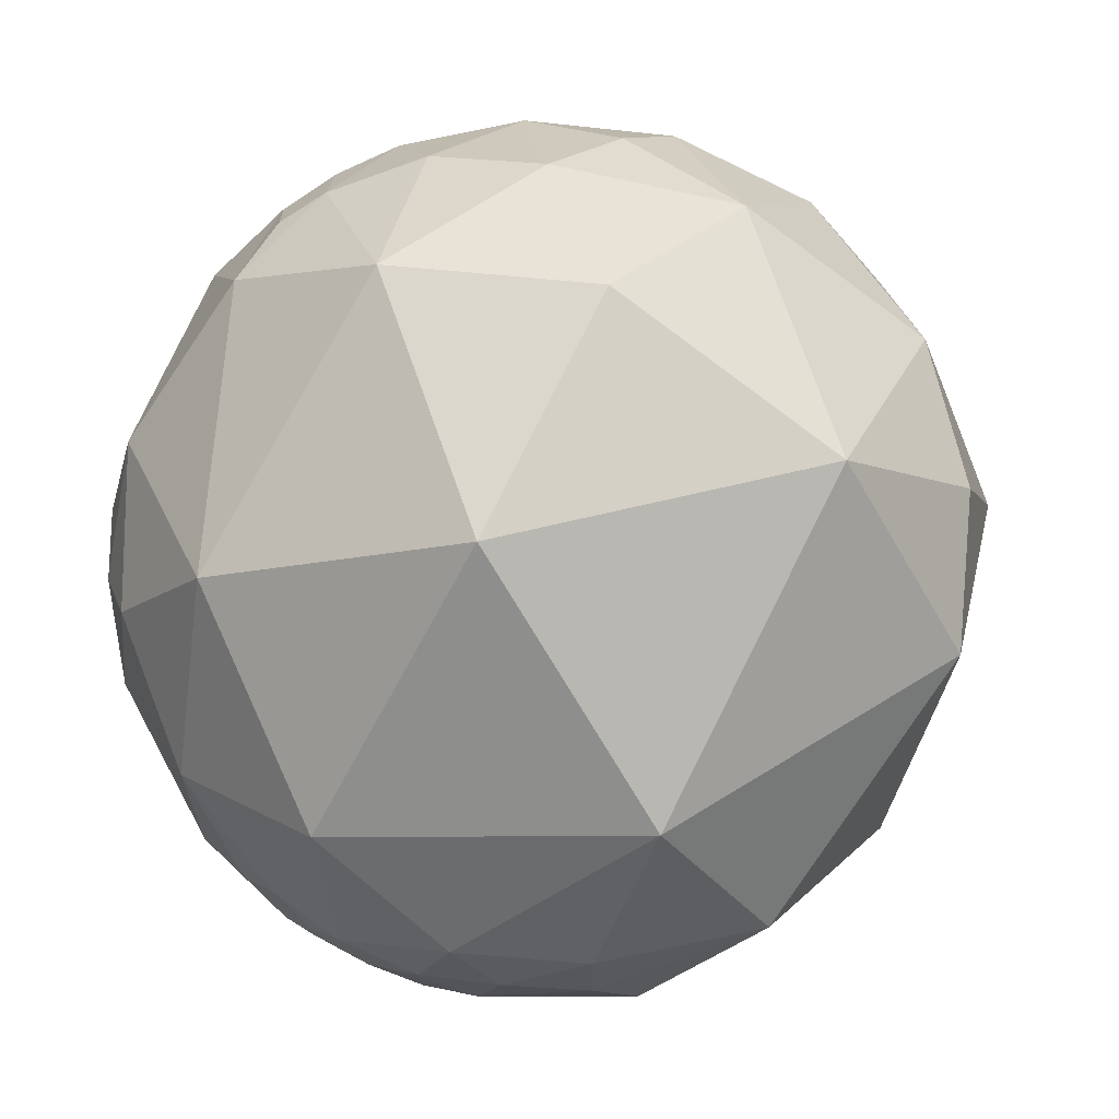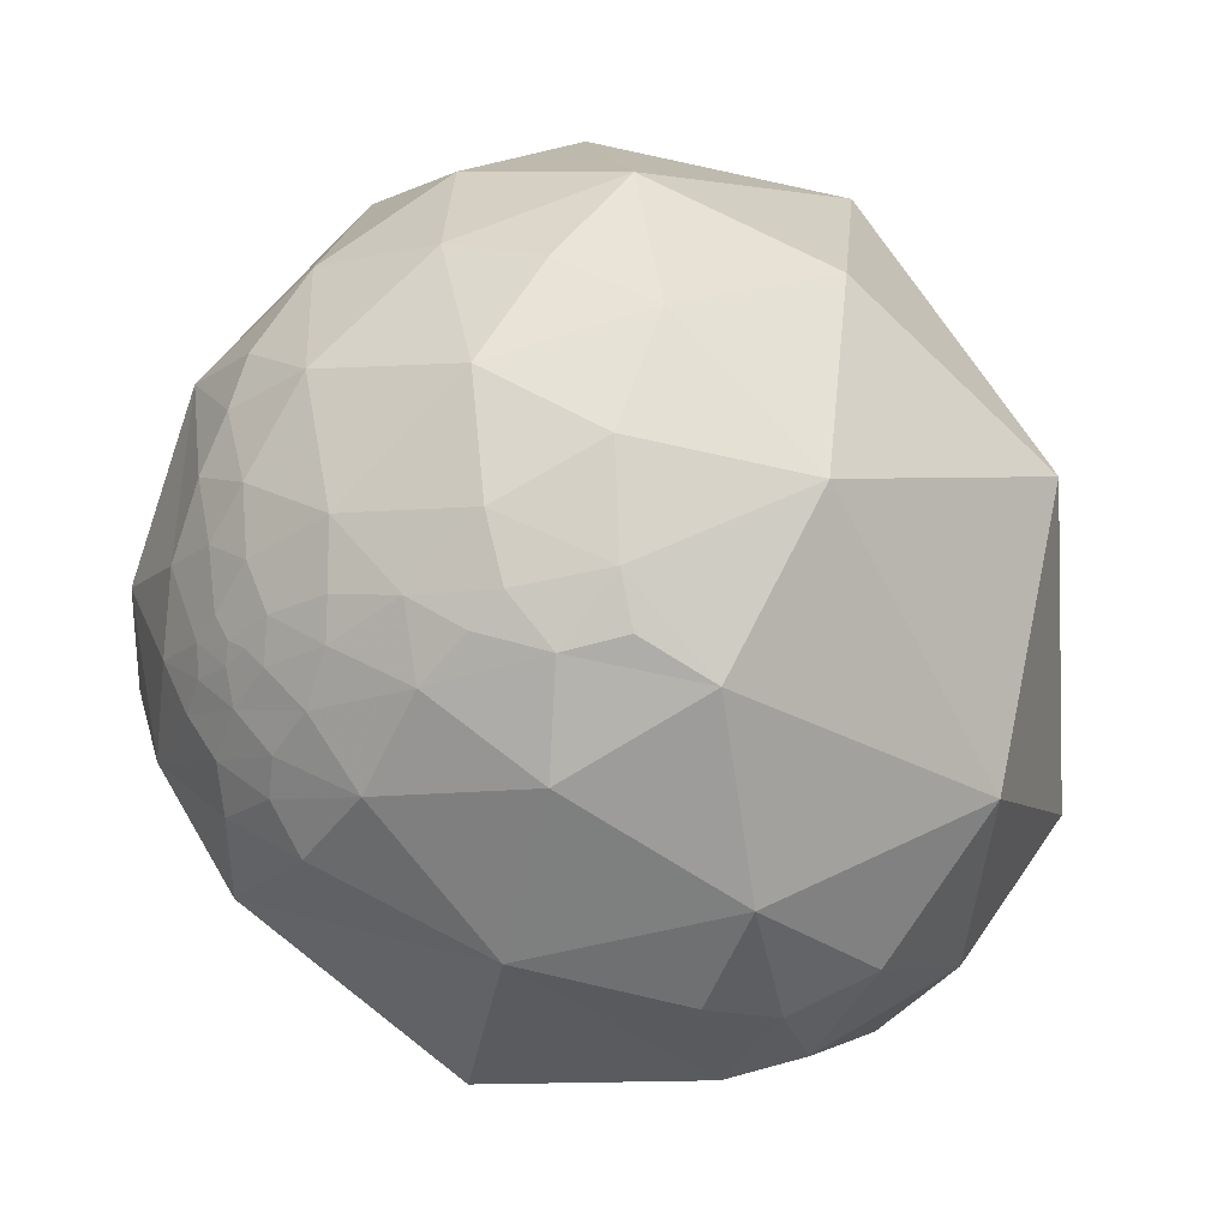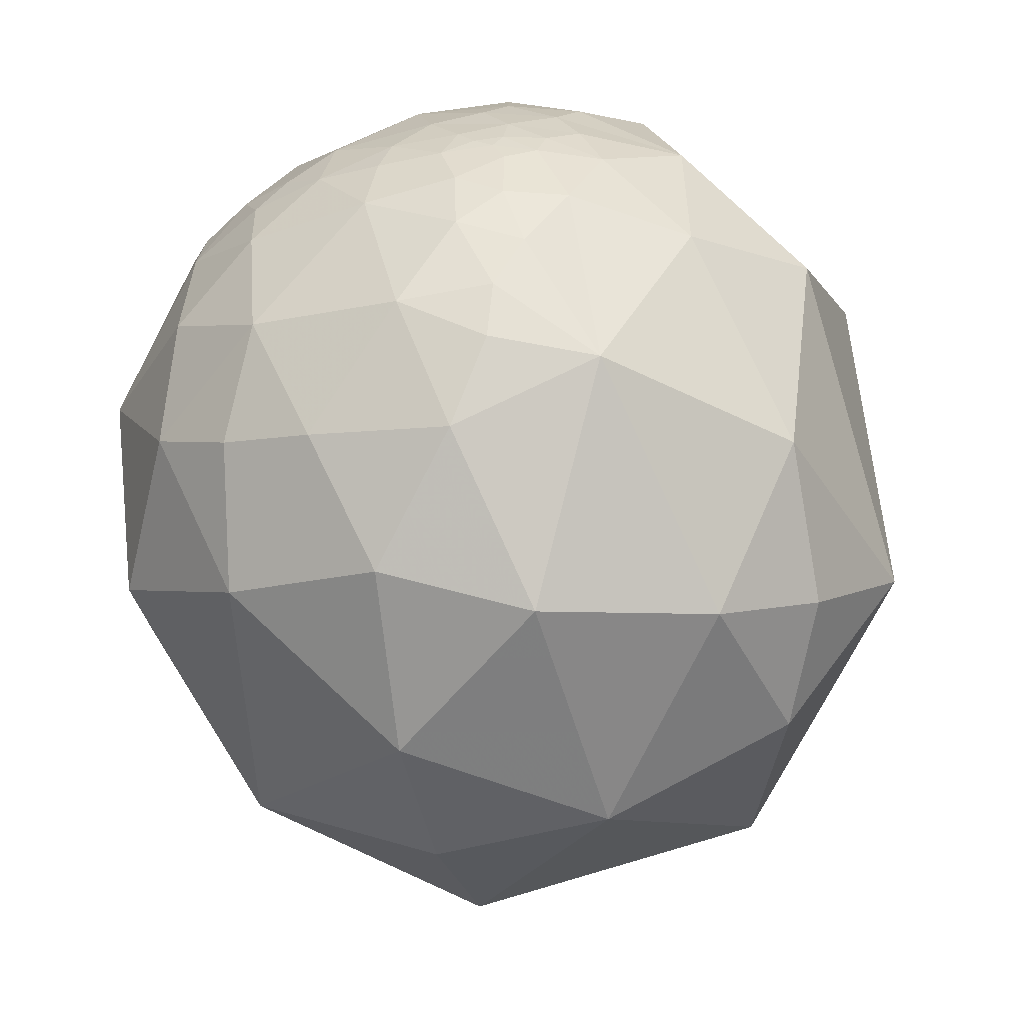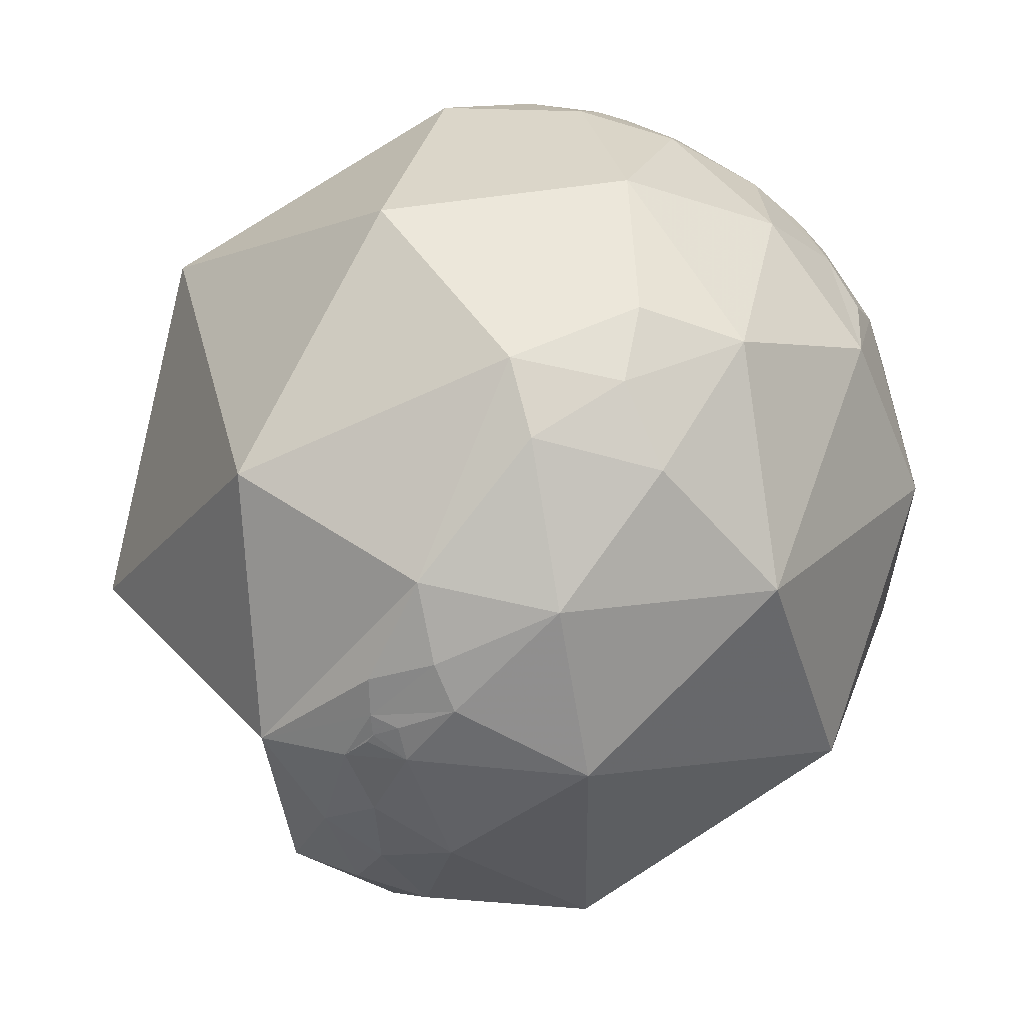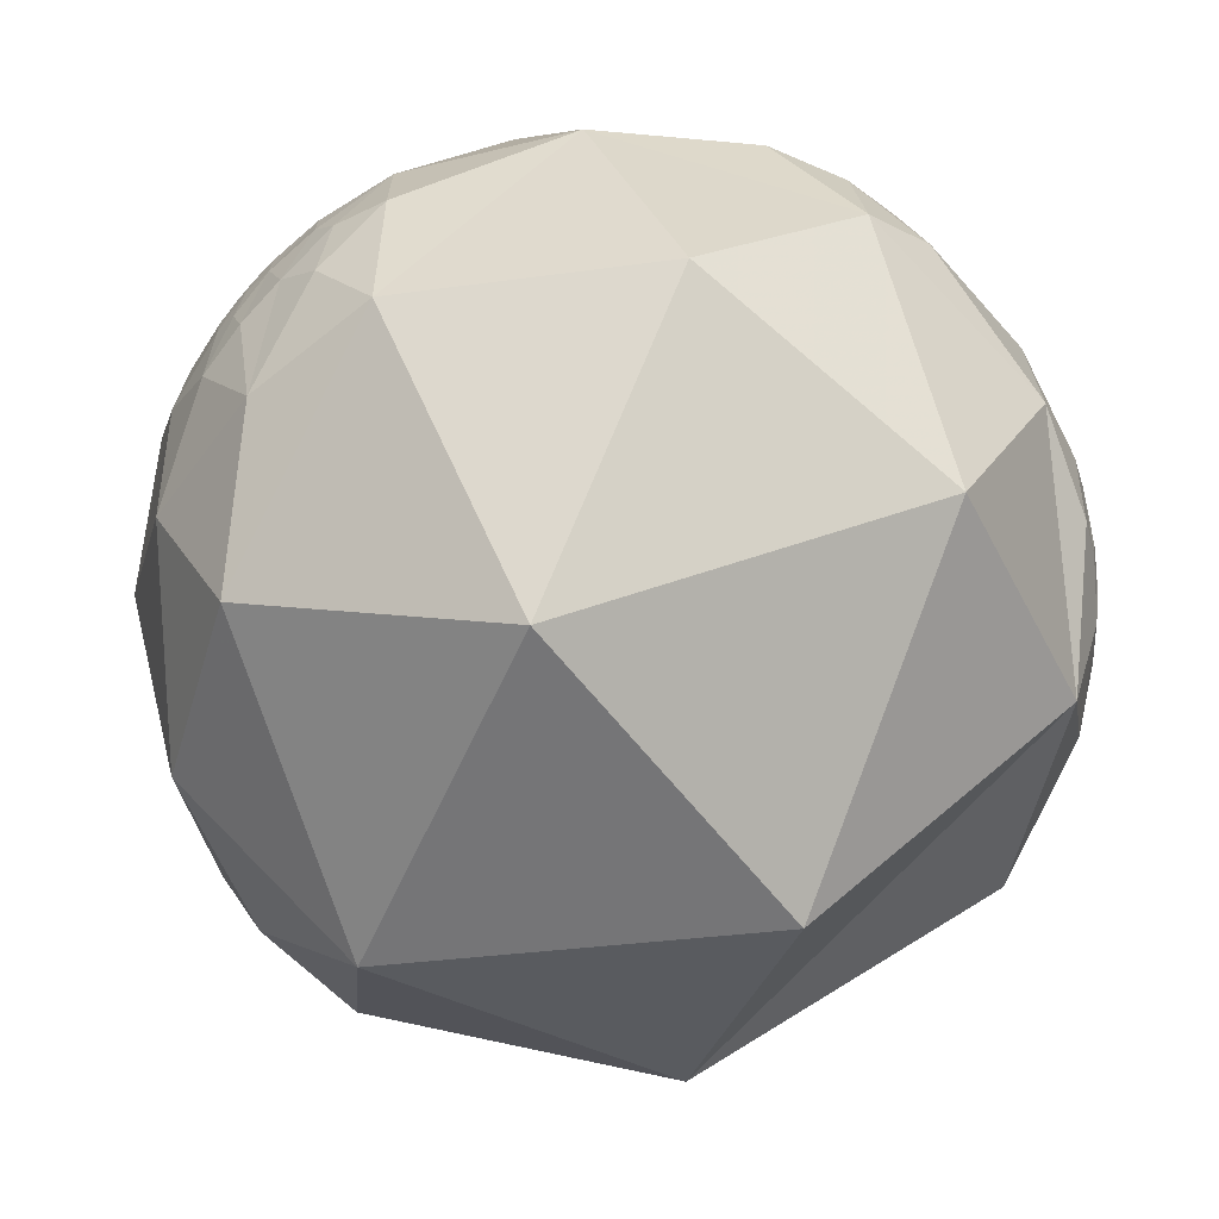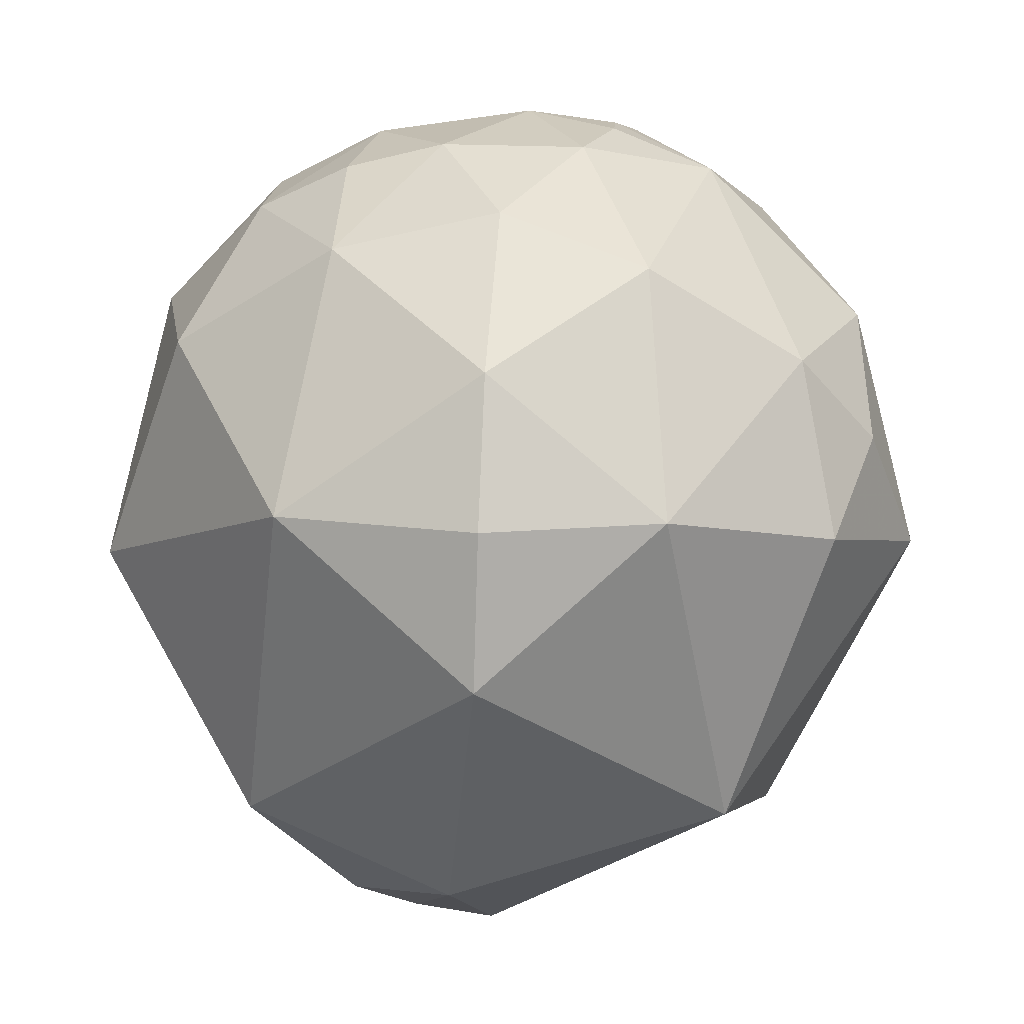
<metadata>
{"format":"obj","ext":"obj","renderer":"f3d","projection":"perspective","resolution":1024,"background":"white","views":[{"elev":28.6,"azim":-64.3,"up":"+Z"},{"elev":54.6,"azim":-163.1,"up":"+Z"},{"elev":-17.7,"azim":49.0,"up":"+Y"},{"elev":40.7,"azim":-110.2,"up":"+Y"},{"elev":34.2,"azim":149.6,"up":"+Y"},{"elev":-66.8,"azim":31.6,"up":"+Y"}]}
</metadata>
<code>
v -0.8689 -0.1825 -0.4601
v -0.9812 0.07406 -0.178
v -0.7887 -0.06034 -0.6118
v -0.7798 -0.6193 -0.09222
v -0.8265 -0.2399 0.5092
v -0.1504 0.4674 0.8712
v -0.07527 0.255 0.964
v -0.2031 0.5561 0.8059
v 0.3792 -0.1207 0.9174
v 0.6532 -0.1344 0.7451
v 0.1564 -0.09528 0.9831
v 0.454 -0.4208 0.7854
v -0.4553 0.1745 0.8731
v -0.268 -0.7891 0.5528
v -0.3626 -0.303 0.8813
v 0.08728 -0.4113 0.9073
v -0.08294 -0.0324 0.996
v -0.37 0.5718 0.7322
v -0.8735 0.3811 0.3027
v -0.8311 0.1102 -0.5451
v 0.4042 0.4541 0.794
v 0.3669 0.5798 0.7275
v 0.348 0.6528 0.6728
v 0.22 0.1722 0.9602
v 0.5533 0.1642 0.8167
v 0.7154 0.06694 0.6955
v 0.6132 0.3664 0.6998
v 0.7334 0.3126 0.6037
v 0.658 0.4546 0.6003
v 0.2188 0.5809 0.784
v 0.3643 0.7361 0.5705
v 0.1552 0.7055 0.6915
v 0.08494 0.6184 0.7812
v -0.07923 0.6194 0.7811
v -0.5041 0.784 0.3622
v -0.5796 0.8135 0.0482
v -0.7328 0.6759 0.0779
v -0.8616 0.4648 -0.2041
v -0.8093 0.3529 -0.4695
v -0.8608 0.2515 -0.4424
v -0.8093 0.191 -0.5554
v -0.7804 0.1599 -0.6045
v -0.7749 0.1387 -0.6166
v -0.7654 -0.2486 -0.5936
v -0.7469 -0.4567 -0.4833
v -0.4678 -0.7408 -0.4821
v -0.0676 -0.9967 0.04537
v 0.1251 -0.9327 0.3384
v 0.2933 -0.7565 0.5846
v 0.1126 0.4298 0.8959
v 0.03837 0.5491 0.8348
v 0.5587 0.5049 0.658
v 0.4697 0.6703 0.5745
v 0.4844 0.5979 0.6387
v 0.226 0.838 0.4967
v -0.1159 0.7867 0.6063
v -0.4374 0.8885 0.1384
v 0.5199 0.6376 0.5685
v -0.5875 0.03783 -0.8084
v -0.5078 -0.4558 -0.731
v -0.7457 0.08533 -0.6608
v 0.1662 -0.1018 -0.9808
v 0.1938 -0.7576 -0.6233
v 0.8411 -0.292 -0.4553
v 0.5133 0.8579 0.0219
v 0.9188 0.3805 -0.105
v 0.7402 0.6619 0.1186
v 0.5257 0.8142 0.2466
v 0.6799 -0.5096 0.5273
v 0.8609 -0.4855 0.1525
v 0.5543 0.5225 -0.6479
v 0.7308 -0.6539 -0.1959
v 0.9008 -0.4162 -0.1237
v 0.9942 -0.09932 0.04229
v 0.01531 0.9539 -0.2998
v -0.318 0.5801 -0.7499
v -0.7449 0.2944 -0.5986
v -0.7688 0.2095 -0.6042
v 0.8961 0.3667 0.2499
v 0.7511 0.4465 0.4864
v 0.7295 0.5803 0.3621
v 0.644 0.6783 0.3538
v 0.6223 0.6486 0.4382
v 0.8647 0.02598 0.5017
v 0.7117 0.1947 0.6749
v 0.5556 0.7557 0.3466
v 0.5247 0.7101 0.4695
v 0.337 0.8906 0.3055
v -0.4754 0.8622 -0.1747
v -0.6261 0.7583 -0.1816
v -0.7166 0.5128 -0.4727
v -0.6945 -0.1558 -0.7024
v -0.6613 -0.4161 -0.6242
v 0.469 -0.8746 0.1233
v 0.4198 0.8248 0.3788
v 0.6064 0.5719 0.5524
v -0.07691 0.9643 0.2534
v 0.4233 0.7805 0.46
v 0.6405 0.5972 0.4828
v 0.5582 0.6512 0.5142
v 0.5631 0.617 0.5497
f 1 20 3
f 45 4 1
f 2 4 5
f 10 9 12
f 13 15 17
f 17 7 13
f 15 16 17
f 7 6 13
f 19 13 18
f 13 19 5
f 27 28 29
f 25 21 24
f 5 15 13
f 18 8 34
f 35 36 37
f 37 90 38
f 91 38 90
f 19 38 2
f 78 40 39
f 41 42 20
f 46 4 45
f 4 46 47
f 4 47 14
f 48 14 47
f 14 48 49
f 49 16 14
f 9 11 16
f 24 21 50
f 17 11 24
f 25 26 85
f 24 50 7
f 27 85 28
f 52 21 27
f 54 23 22
f 32 33 30
f 30 50 21
f 32 31 55
f 51 50 30
f 52 96 54
f 16 11 17
f 3 61 92
f 63 59 62
f 64 62 71
f 67 66 65
f 73 74 70
f 75 65 71
f 71 76 75
f 62 59 76
f 78 59 61
f 3 20 61
f 82 83 81
f 69 84 10
f 10 84 26
f 64 63 62
f 59 78 77
f 72 64 73
f 76 71 62
f 87 82 86
f 86 98 87
f 76 91 89
f 91 76 59
f 77 39 91
f 61 20 43
f 63 46 60
f 46 63 47
f 48 94 49
f 70 94 72
f 94 70 69
f 49 94 69
f 69 12 49
f 81 79 67
f 79 84 74
f 84 79 80
f 96 29 80
f 55 98 95
f 88 55 95
f 67 86 82
f 31 98 55
f 55 88 97
f 97 65 75
f 57 97 89
f 88 68 65
f 68 95 86
f 99 81 83
f 100 83 87
f 100 99 83
f 3 92 44
f 53 87 31
f 42 41 78
f 96 101 54
f 58 54 101
f 58 101 100
f 100 101 99
f 96 99 101
f 2 20 1
f 1 4 2
f 24 11 9
f 6 34 8
f 14 16 15
f 6 8 18
f 18 13 6
f 5 19 2
f 40 20 2
f 42 43 20
f 30 21 22
f 23 30 22
f 38 91 39
f 30 33 51
f 53 31 23
f 35 19 18
f 19 35 37
f 37 36 90
f 19 37 38
f 38 40 2
f 16 49 12
f 40 78 41
f 20 40 41
f 44 1 3
f 44 93 45
f 44 45 1
f 93 46 45
f 6 50 51
f 17 24 7
f 25 27 21
f 27 25 85
f 29 52 27
f 29 96 52
f 54 53 23
f 50 6 7
f 32 30 23
f 21 54 22
f 54 21 52
f 97 57 35
f 56 34 32
f 56 18 34
f 66 74 64
f 18 56 35
f 35 57 36
f 33 34 51
f 32 34 33
f 58 53 54
f 10 26 25
f 10 25 9
f 59 92 61
f 60 92 59
f 72 63 64
f 65 68 67
f 10 12 69
f 73 70 72
f 47 63 94
f 71 65 66
f 61 42 78
f 61 43 42
f 81 80 79
f 69 70 84
f 80 29 28
f 59 63 60
f 83 82 87
f 87 98 31
f 36 57 89
f 5 4 14
f 75 76 89
f 90 36 89
f 89 91 90
f 77 91 59
f 77 78 39
f 60 93 92
f 60 46 93
f 94 63 72
f 66 67 79
f 28 85 84
f 74 84 70
f 84 85 26
f 88 95 68
f 99 96 80
f 56 32 55
f 67 68 86
f 82 81 67
f 88 65 97
f 89 97 75
f 86 95 98
f 73 64 74
f 44 92 93
f 53 100 87
f 100 53 58
f 9 25 24
f 39 40 38
f 12 9 16
f 51 34 6
f 23 31 32
f 35 56 97
f 64 71 66
f 94 48 47
f 14 15 5
f 79 74 66
f 84 80 28
f 80 81 99
f 55 97 56

</code>
